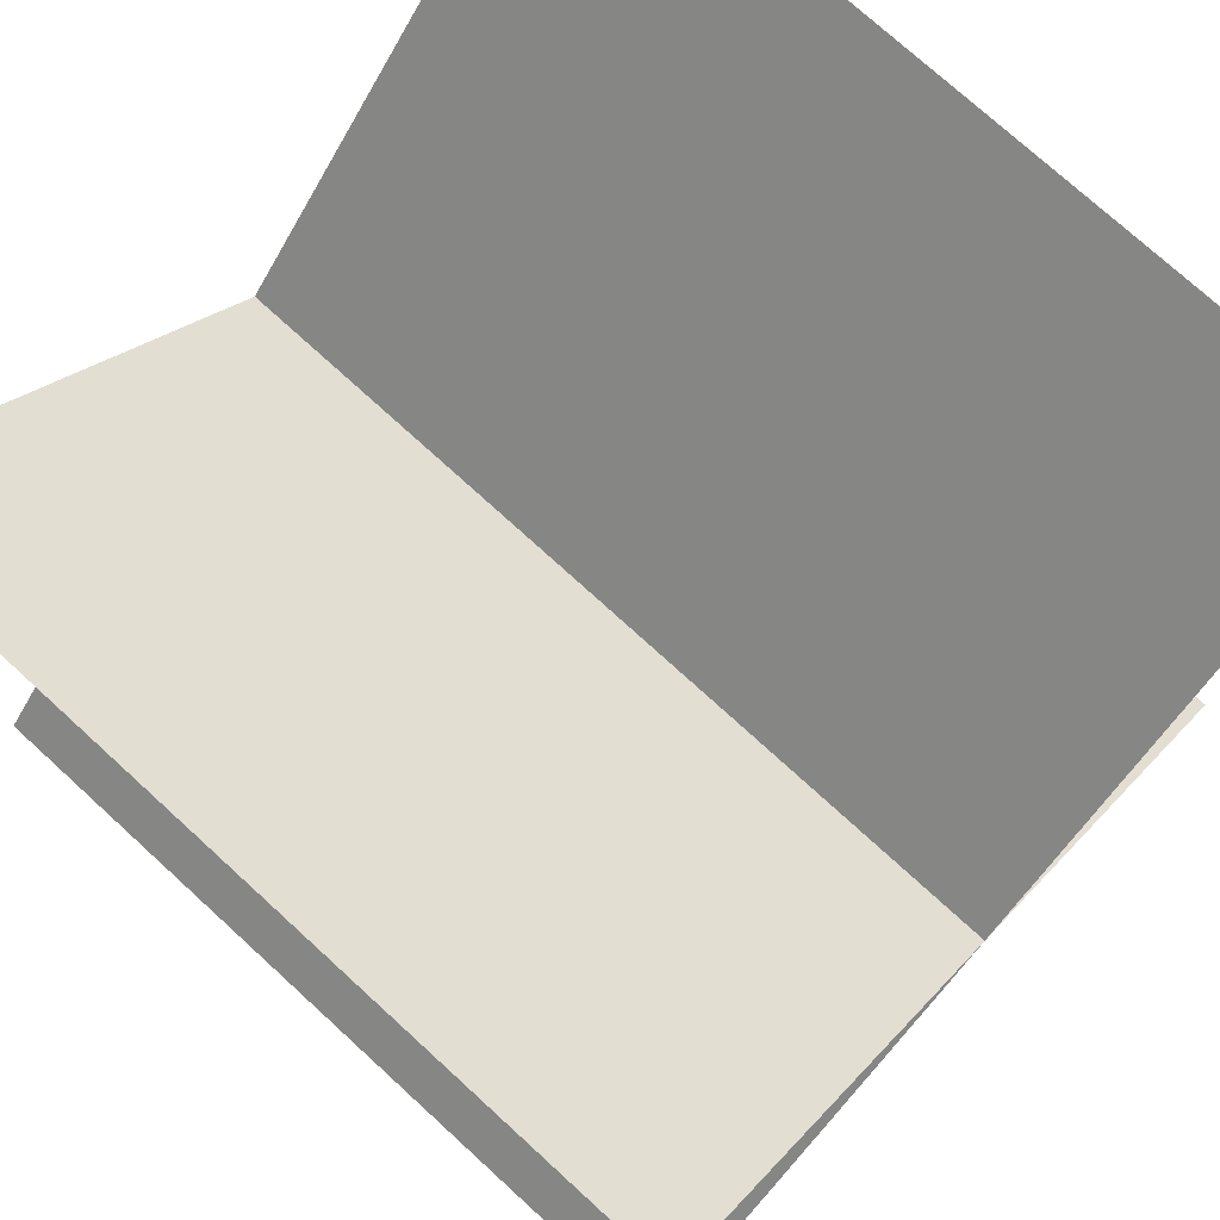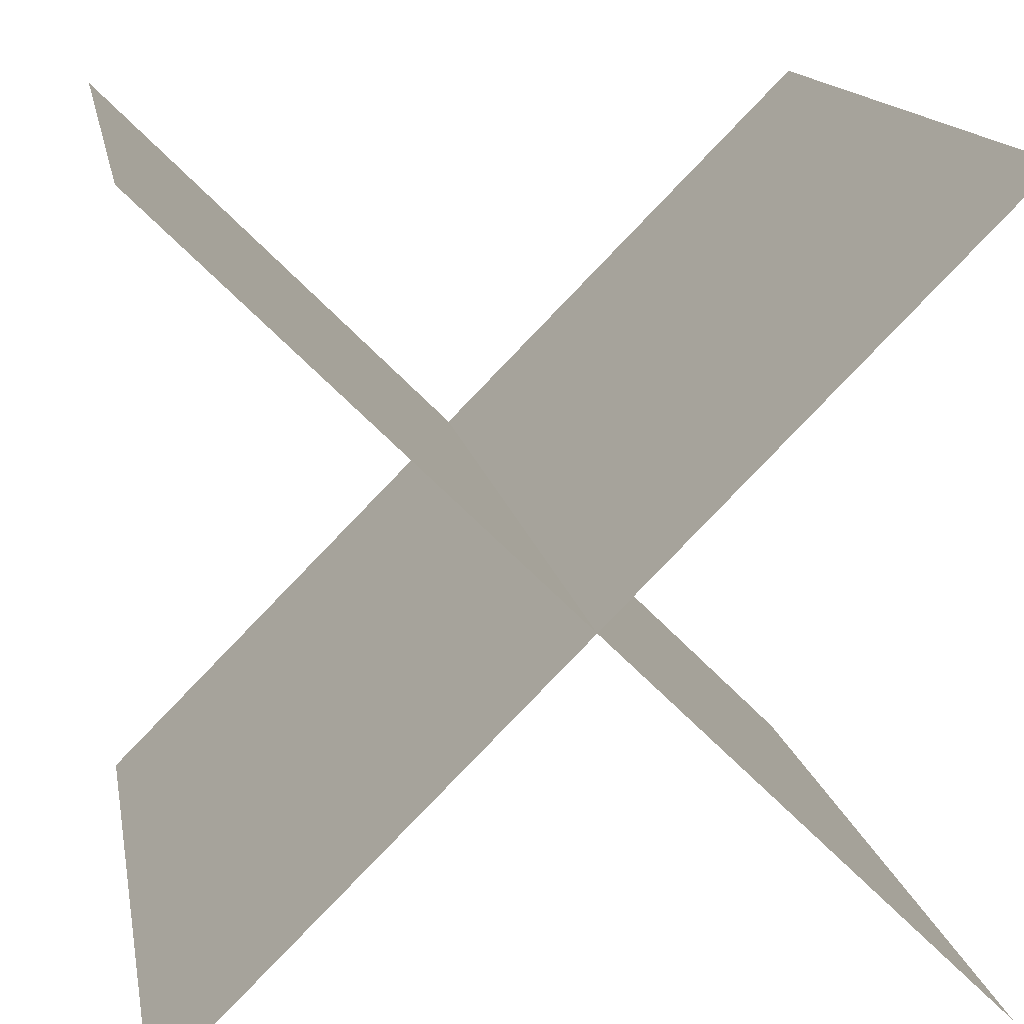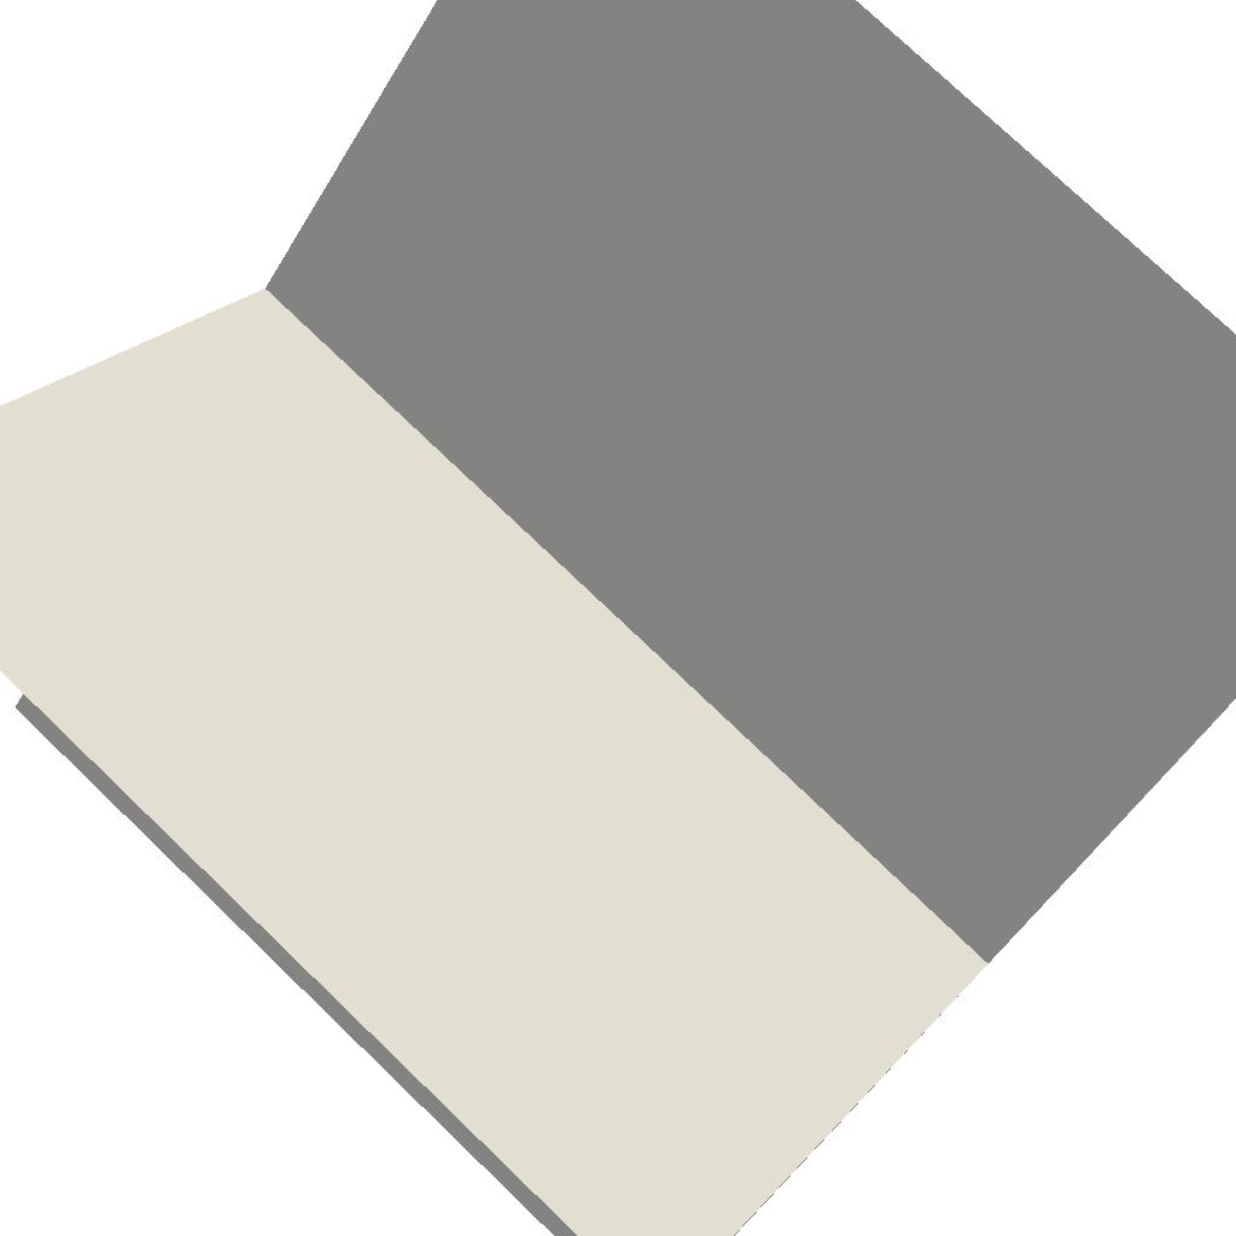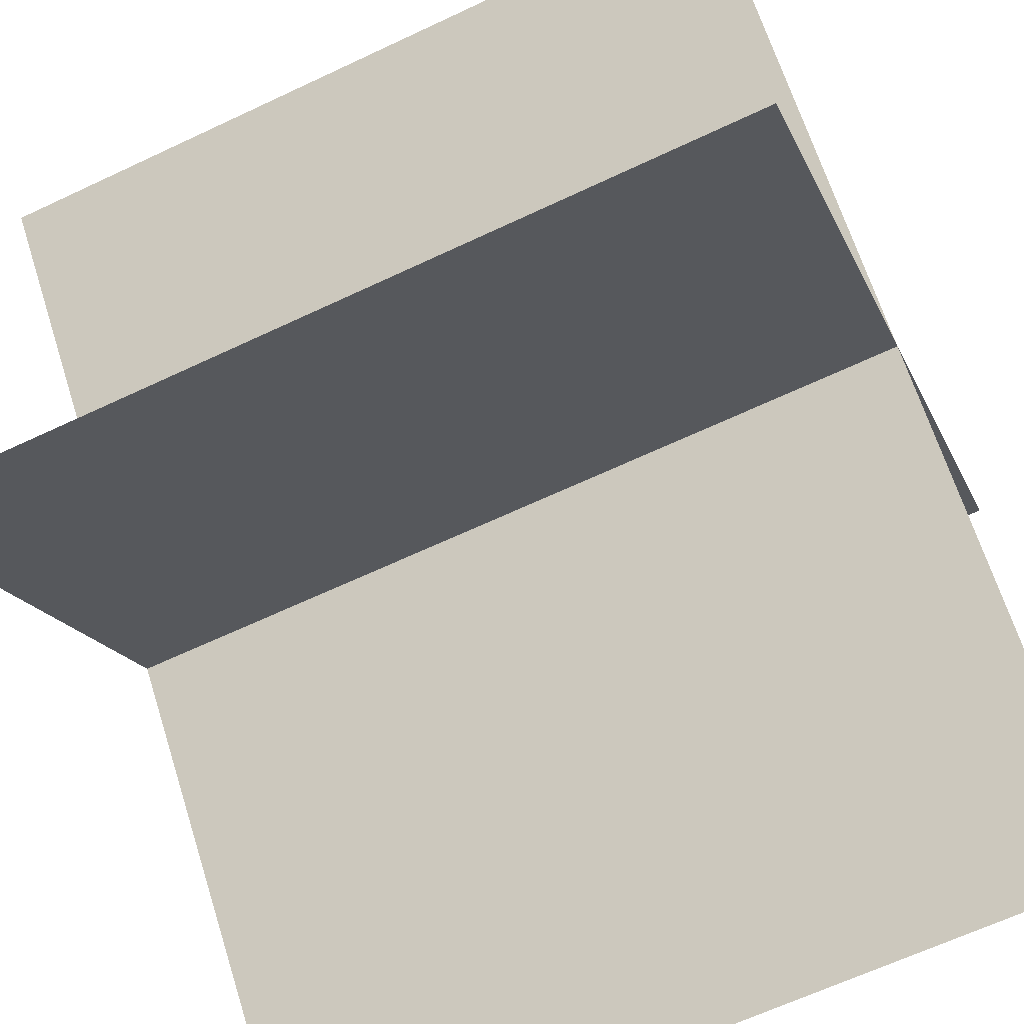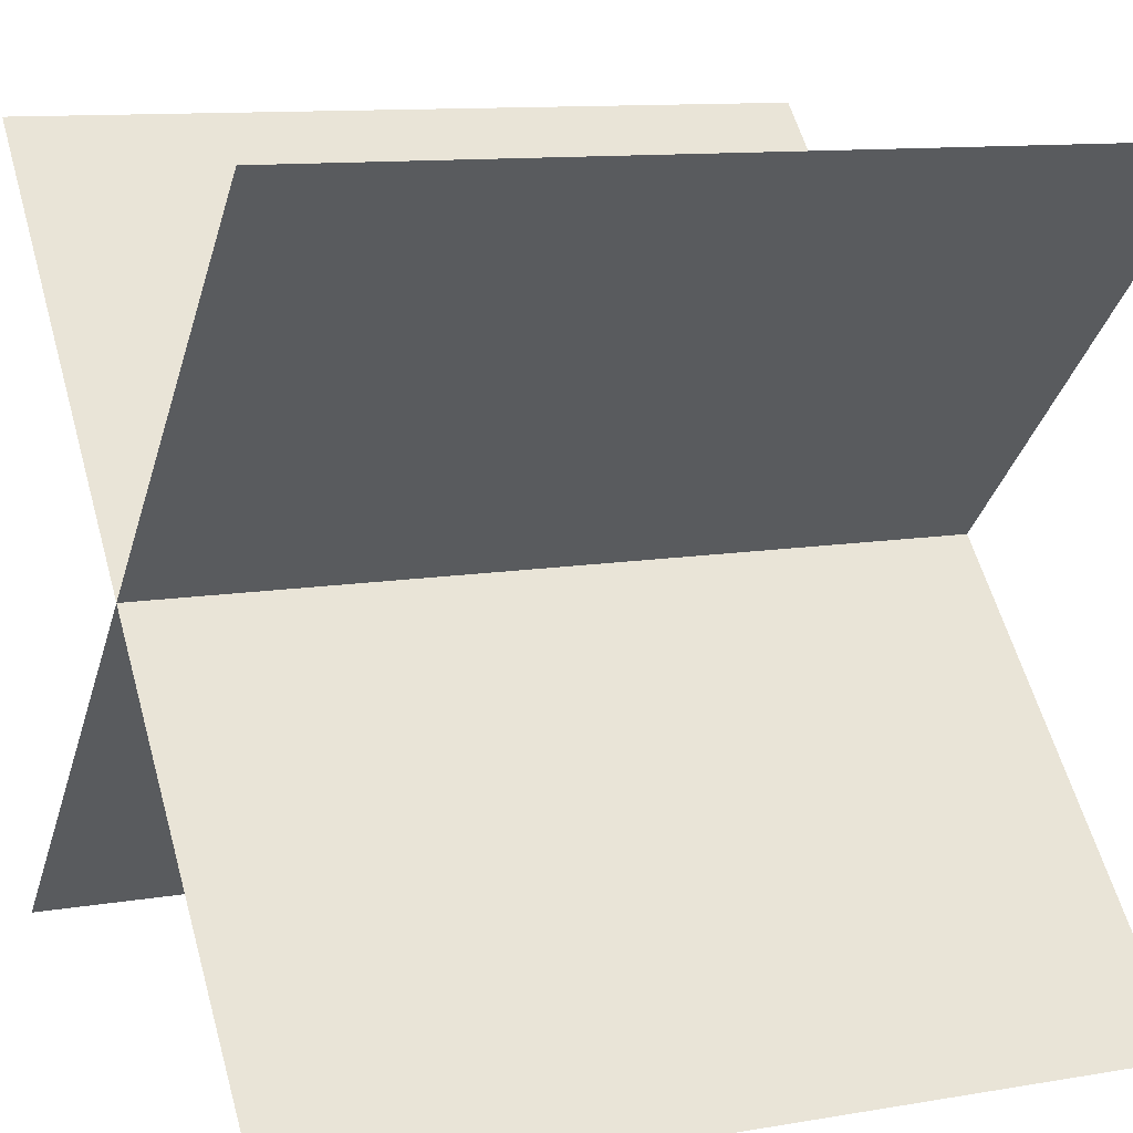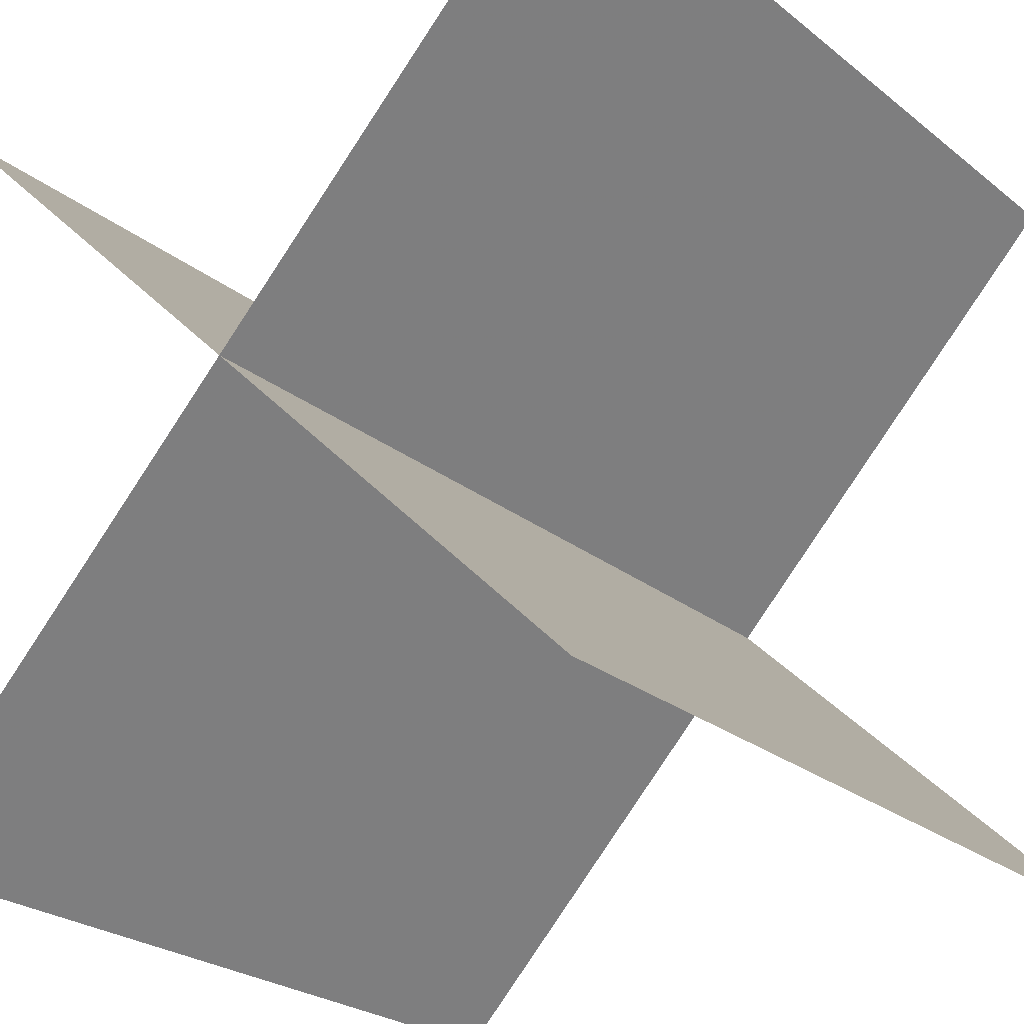
<metadata>
{"format":"obj","ext":"obj","renderer":"f3d","projection":"perspective","resolution":1024,"background":"white","views":[{"elev":75.1,"azim":132.4,"up":"+Z"},{"elev":14.7,"azim":-10.1,"up":"+Z"},{"elev":77.0,"azim":-46.2,"up":"+Z"},{"elev":-65.4,"azim":-64.7,"up":"+Z"},{"elev":11.3,"azim":-112.5,"up":"+Z"},{"elev":-25.7,"azim":39.0,"up":"+Z"}]}
</metadata>
<code>
v -0.05018 0 0.05018
v -0.9498 0 0.9498
v -0.05018 0 0.9498
v -0.9498 0 0.05018
v -0.9498 0.9499 0.9498
v -0.05018 0.9499 0.05018
v -0.9498 0.9499 0.05018
v -0.05018 0.9499 0.9498
v -0.05018 0 0.05018
v -0.9498 0 0.9498
v -0.05018 0 0.9498
v -0.9498 0 0.05018
v -0.9498 0.9499 0.9498
v -0.05018 0.9499 0.05018
v -0.9498 0.9499 0.05018
v -0.05018 0.9499 0.9498
f 1 6 5 2
f 4 7 8 3
f 9 10 13 14
f 12 11 16 15

</code>
